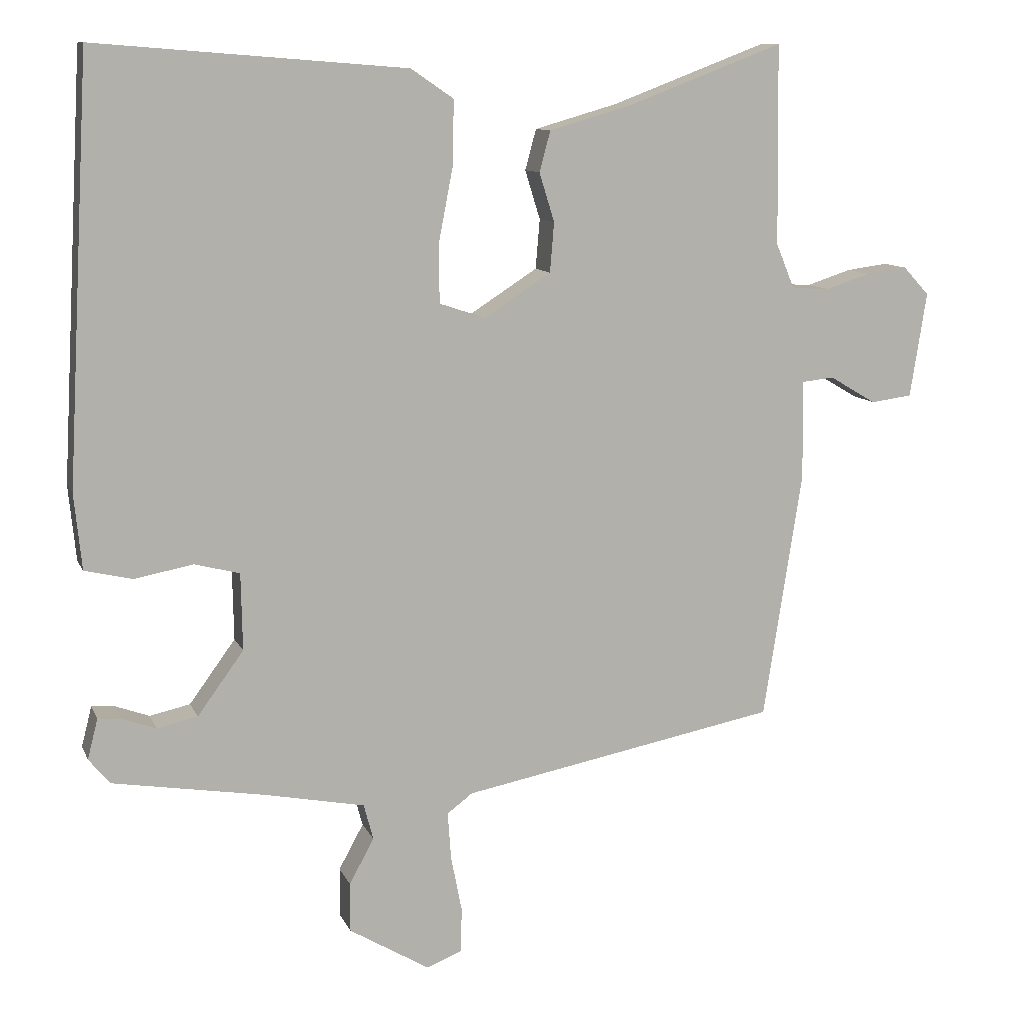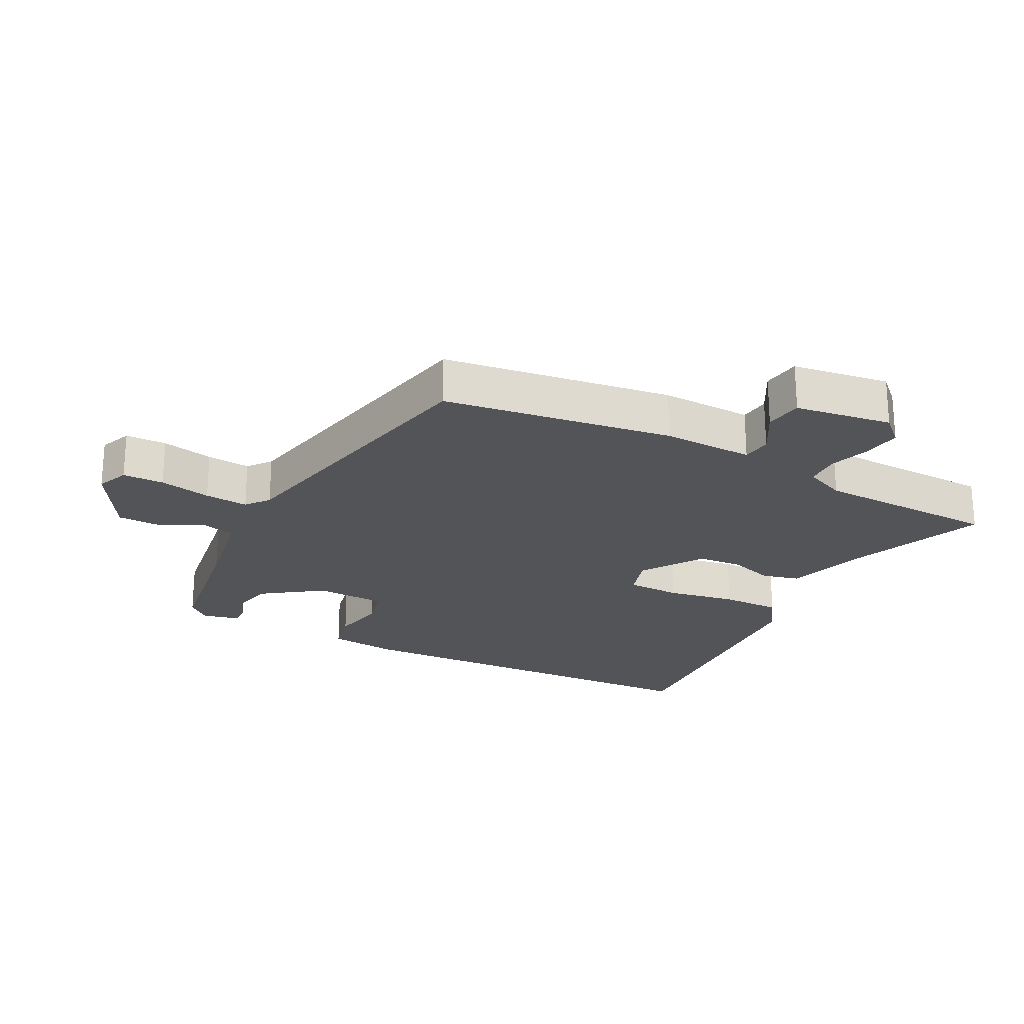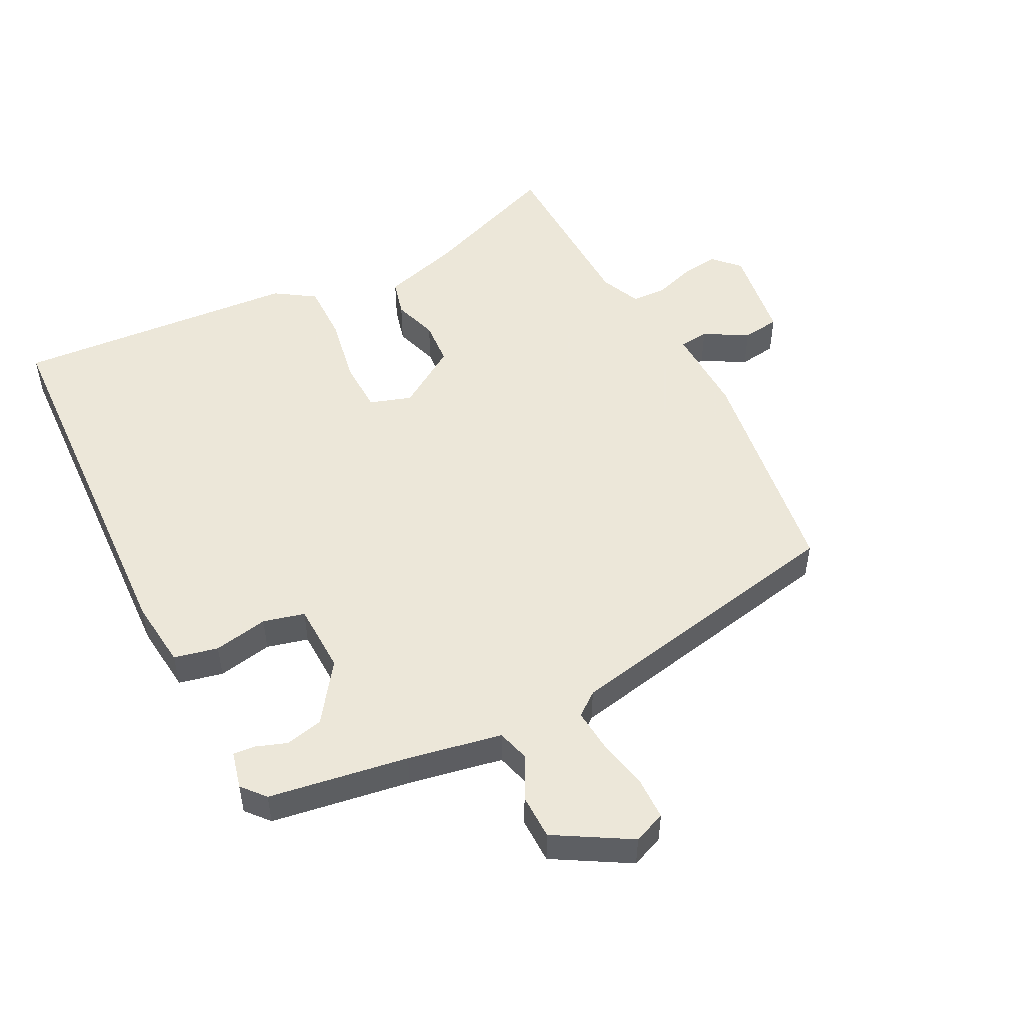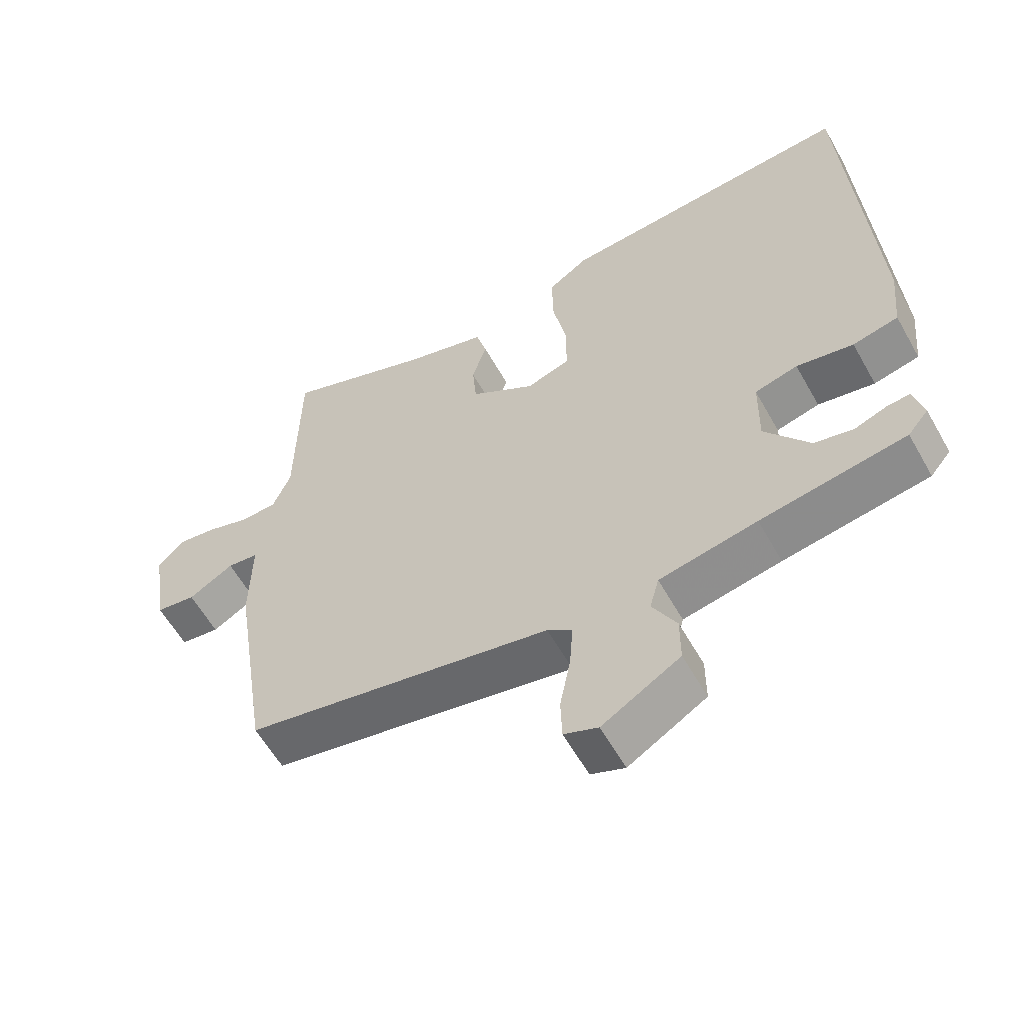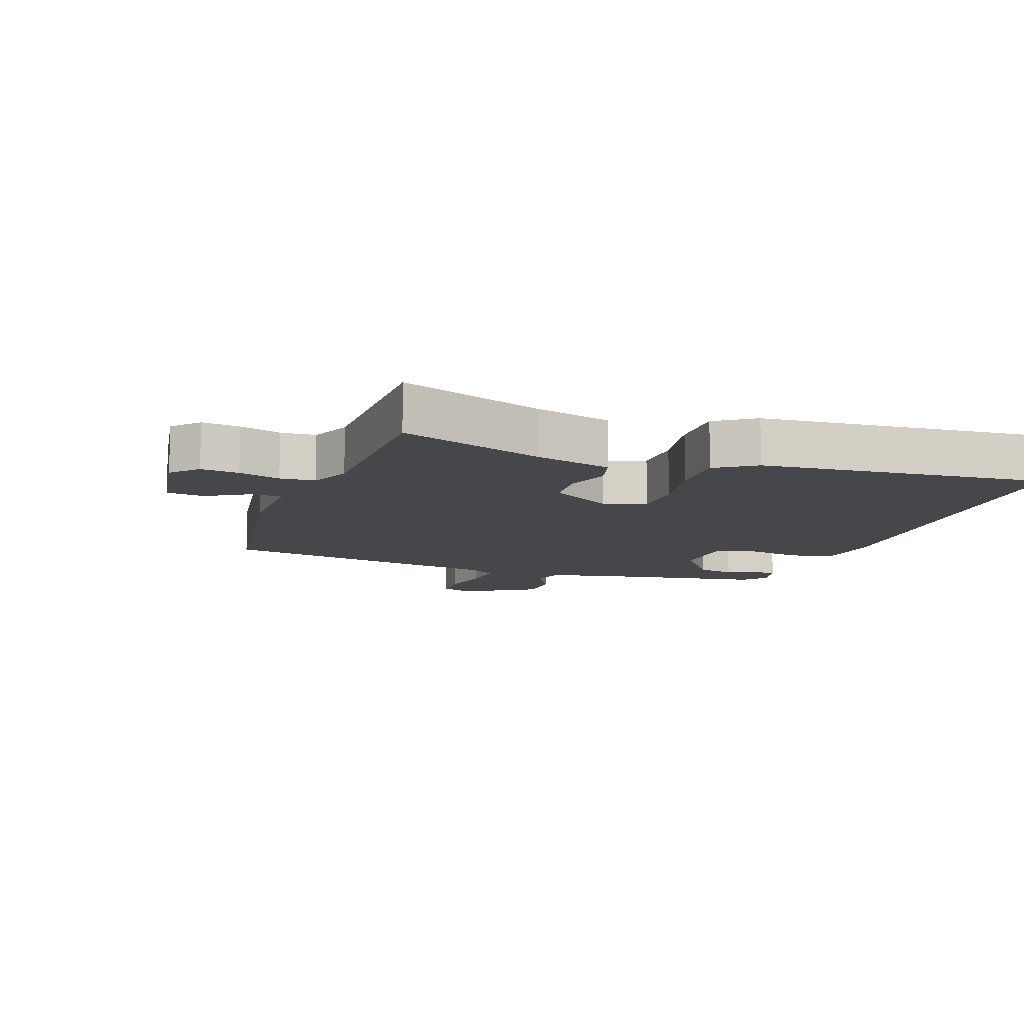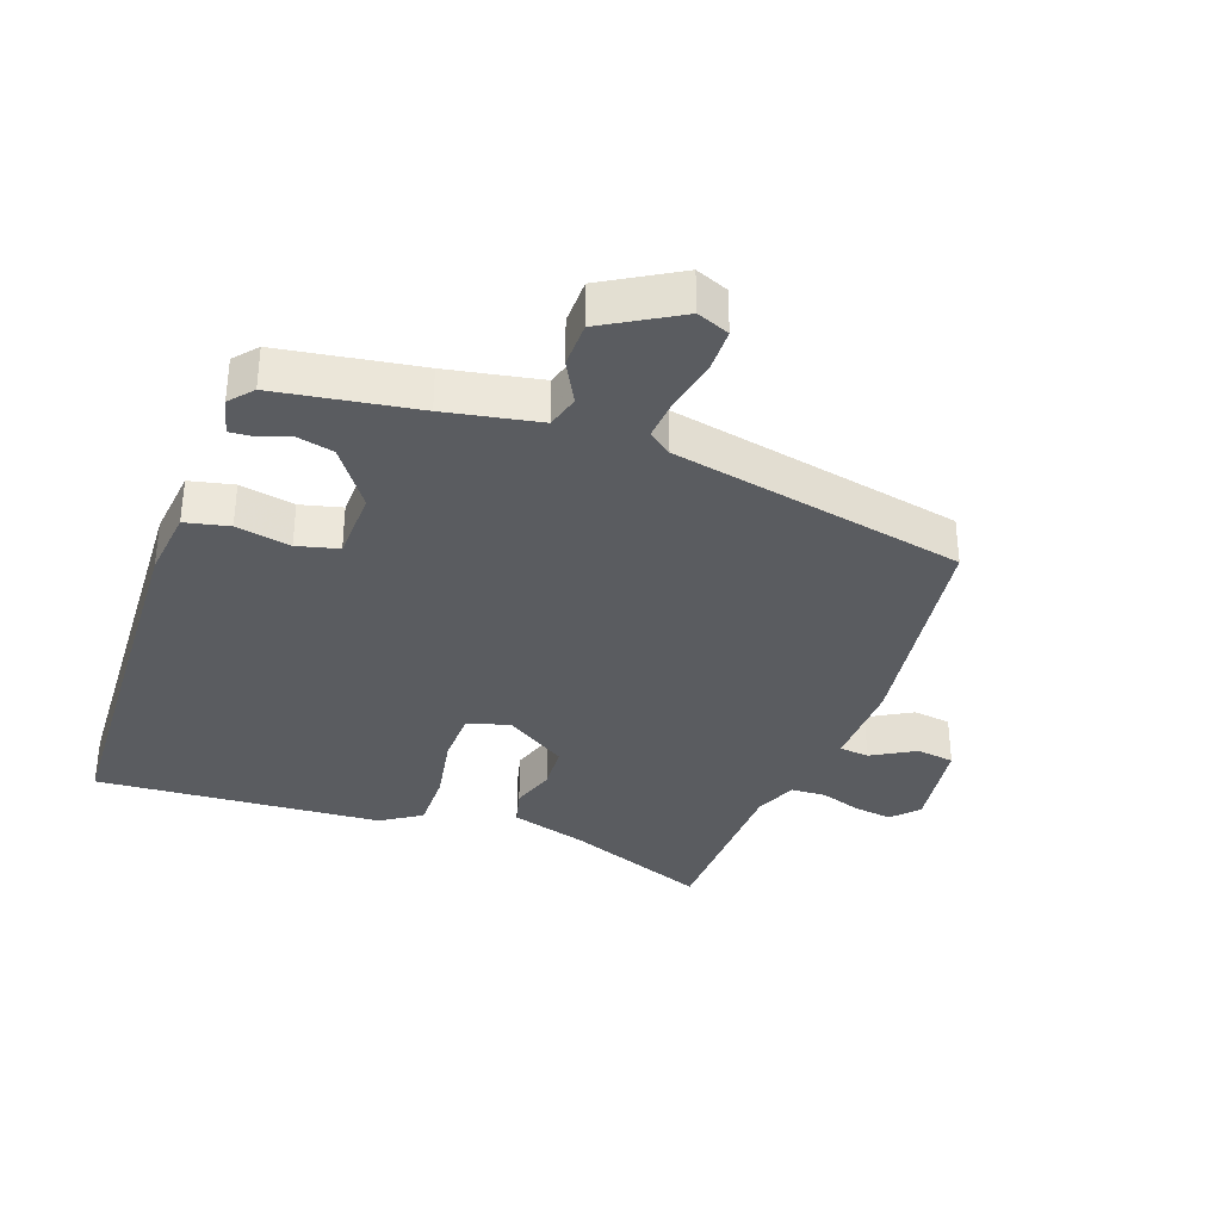
<metadata>
{"format":"obj","ext":"obj","renderer":"f3d","projection":"perspective","resolution":1024,"background":"white","views":[{"elev":10.5,"azim":163.5,"up":"+Z"},{"elev":-23.4,"azim":-118.1,"up":"+Y"},{"elev":50.2,"azim":152.4,"up":"+Y"},{"elev":-59.2,"azim":29.3,"up":"+Z"},{"elev":-10.6,"azim":-19.3,"up":"+Y"},{"elev":-34.3,"azim":159.6,"up":"+Y"}]}
</metadata>
<code>
v -0.489 0.07 0.556
v -0.263 0.07 0.47
v -0.142 0.07 0.435
v -0.126 0.07 0.376
v -0.148 0.07 0.305
v -0.142 0.07 0.233
v -0.044 0.07 0.17
v 0.022 0.07 0.192
v 0.023 0.07 0.277
v 0.002 0.07 0.386
v 0 0.07 0.48
v 0.062 0.07 0.522
v 0.513 0.07 0.557
v 0.547 0.07 -0.054
v 0.536 0.07 -0.164
v 0.467 0.07 -0.18
v 0.381 0.07 -0.164
v 0.316 0.07 -0.181
v 0.314 0.07 -0.293
v 0.381 0.07 -0.385
v 0.44 0.07 -0.398
v 0.489 0.07 -0.38
v 0.523 0.07 -0.377
v 0.538 0.07 -0.436
v 0.507 0.07 -0.473
v 0.288 0.07 -0.509
v 0.141 0.07 -0.538
v 0.127 0.07 -0.59
v 0.163 0.07 -0.656
v 0.163 0.07 -0.728
v 0.046 0.07 -0.798
v -0.005 0.07 -0.778
v -0.007 0.07 -0.713
v 0.009 0.07 -0.631
v 0.014 0.07 -0.562
v -0.023 0.07 -0.534
v -0.485 0.07 -0.445
v -0.541 0.07 -0.084
v -0.539 0.07 0.06
v -0.586 0.07 0.065
v -0.654 0.07 0.025
v -0.714 0.07 0.033
v -0.738 0.07 0.186
v -0.7 0.07 0.227
v -0.64 0.07 0.219
v -0.575 0.07 0.198
v -0.52 0.07 0.201
v -0.493 0.07 0.266
v -0.489 0 0.556
v -0.263 0 0.47
v -0.142 0 0.435
v -0.126 0 0.376
v -0.148 0 0.305
v -0.142 0 0.233
v -0.044 0 0.17
v 0.022 0 0.192
v 0.023 0 0.277
v 0.002 0 0.386
v 0 0 0.48
v 0.062 0 0.522
v 0.513 0 0.557
v 0.547 0 -0.054
v 0.536 0 -0.164
v 0.467 0 -0.18
v 0.381 0 -0.164
v 0.316 0 -0.181
v 0.314 0 -0.293
v 0.381 0 -0.385
v 0.44 0 -0.398
v 0.489 0 -0.38
v 0.523 0 -0.377
v 0.538 0 -0.436
v 0.507 0 -0.473
v 0.288 0 -0.509
v 0.141 0 -0.538
v 0.127 0 -0.59
v 0.163 0 -0.656
v 0.163 0 -0.728
v 0.046 0 -0.798
v -0.005 0 -0.778
v -0.007 0 -0.713
v 0.009 0 -0.631
v 0.014 0 -0.562
v -0.023 0 -0.534
v -0.485 0 -0.445
v -0.541 0 -0.084
v -0.539 0 0.06
v -0.586 0 0.065
v -0.654 0 0.025
v -0.714 0 0.033
v -0.738 0 0.186
v -0.7 0 0.227
v -0.64 0 0.219
v -0.575 0 0.198
v -0.52 0 0.201
v -0.493 0 0.266
f 43 44 45 46
f 43 46 47
f 40 41 42 43
f 39 40 43 47
f 36 37 38 39
f 35 36 39 47
f 31 32 33 34
f 31 34 35
f 28 29 30 31
f 27 28 31 35
f 26 27 35 47
f 21 22 23 24
f 20 21 24 25
f 14 15 16 17
f 14 17 18
f 13 14 18
f 12 13 18
f 9 10 11 12
f 8 9 12 18
f 7 8 18 19
f 2 3 4 5
f 48 1 2 5
f 48 5 6
f 20 25 26 47
f 19 20 47 48
f 6 7 19 48
f 94 93 92 91
f 95 94 91
f 91 90 89 88
f 95 91 88 87
f 87 86 85 84
f 95 87 84 83
f 82 81 80 79
f 83 82 79
f 79 78 77 76
f 83 79 76 75
f 95 83 75 74
f 72 71 70 69
f 73 72 69 68
f 65 64 63 62
f 66 65 62
f 66 62 61
f 66 61 60
f 60 59 58 57
f 66 60 57 56
f 67 66 56 55
f 53 52 51 50
f 53 50 49 96
f 54 53 96
f 95 74 73 68
f 96 95 68 67
f 96 67 55 54
f 1 49 50 2
f 2 50 51 3
f 3 51 52 4
f 4 52 53 5
f 5 53 54 6
f 6 54 55 7
f 7 55 56 8
f 8 56 57 9
f 9 57 58 10
f 10 58 59 11
f 11 59 60 12
f 12 60 61 13
f 13 61 62 14
f 14 62 63 15
f 15 63 64 16
f 16 64 65 17
f 17 65 66 18
f 18 66 67 19
f 19 67 68 20
f 20 68 69 21
f 21 69 70 22
f 22 70 71 23
f 23 71 72 24
f 24 72 73 25
f 25 73 74 26
f 26 74 75 27
f 27 75 76 28
f 28 76 77 29
f 29 77 78 30
f 30 78 79 31
f 31 79 80 32
f 32 80 81 33
f 33 81 82 34
f 34 82 83 35
f 35 83 84 36
f 36 84 85 37
f 37 85 86 38
f 38 86 87 39
f 39 87 88 40
f 40 88 89 41
f 41 89 90 42
f 42 90 91 43
f 43 91 92 44
f 44 92 93 45
f 45 93 94 46
f 46 94 95 47
f 47 95 96 48
f 48 96 49 1

</code>
